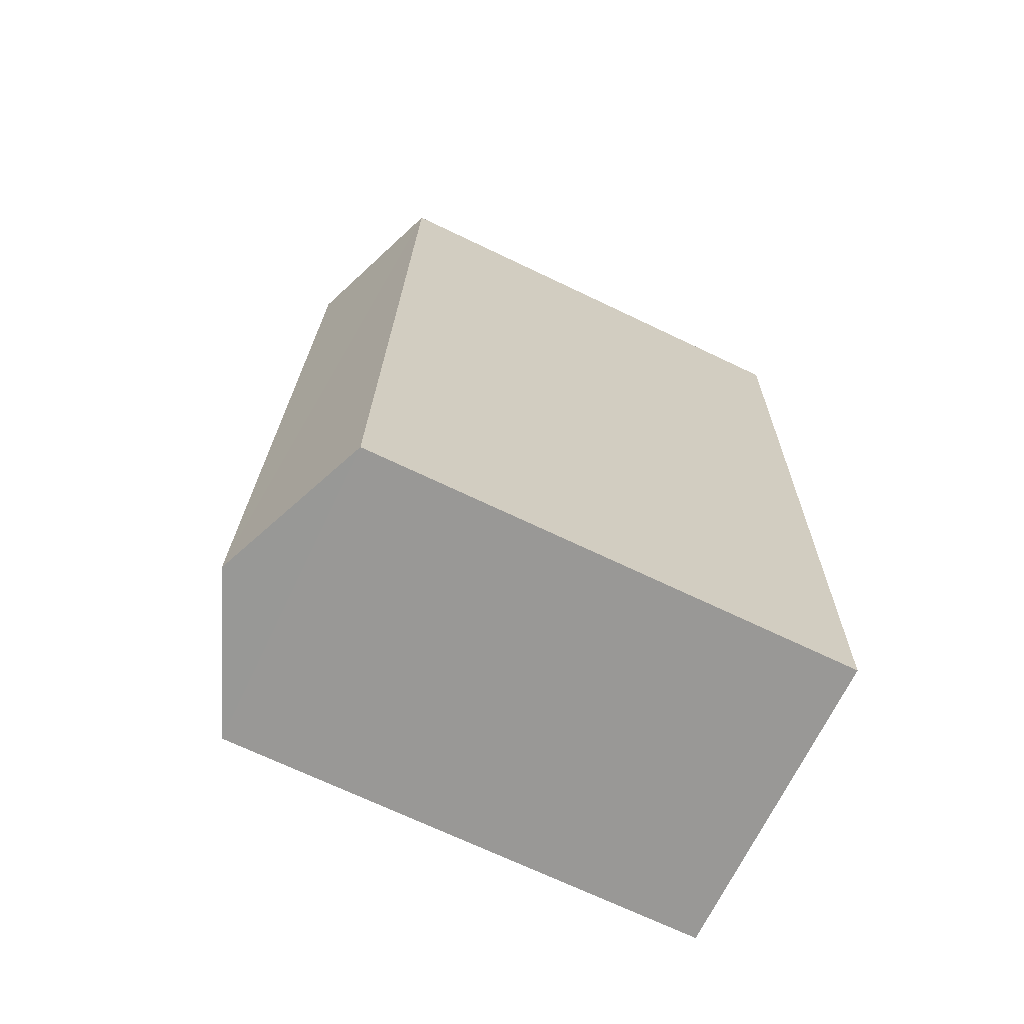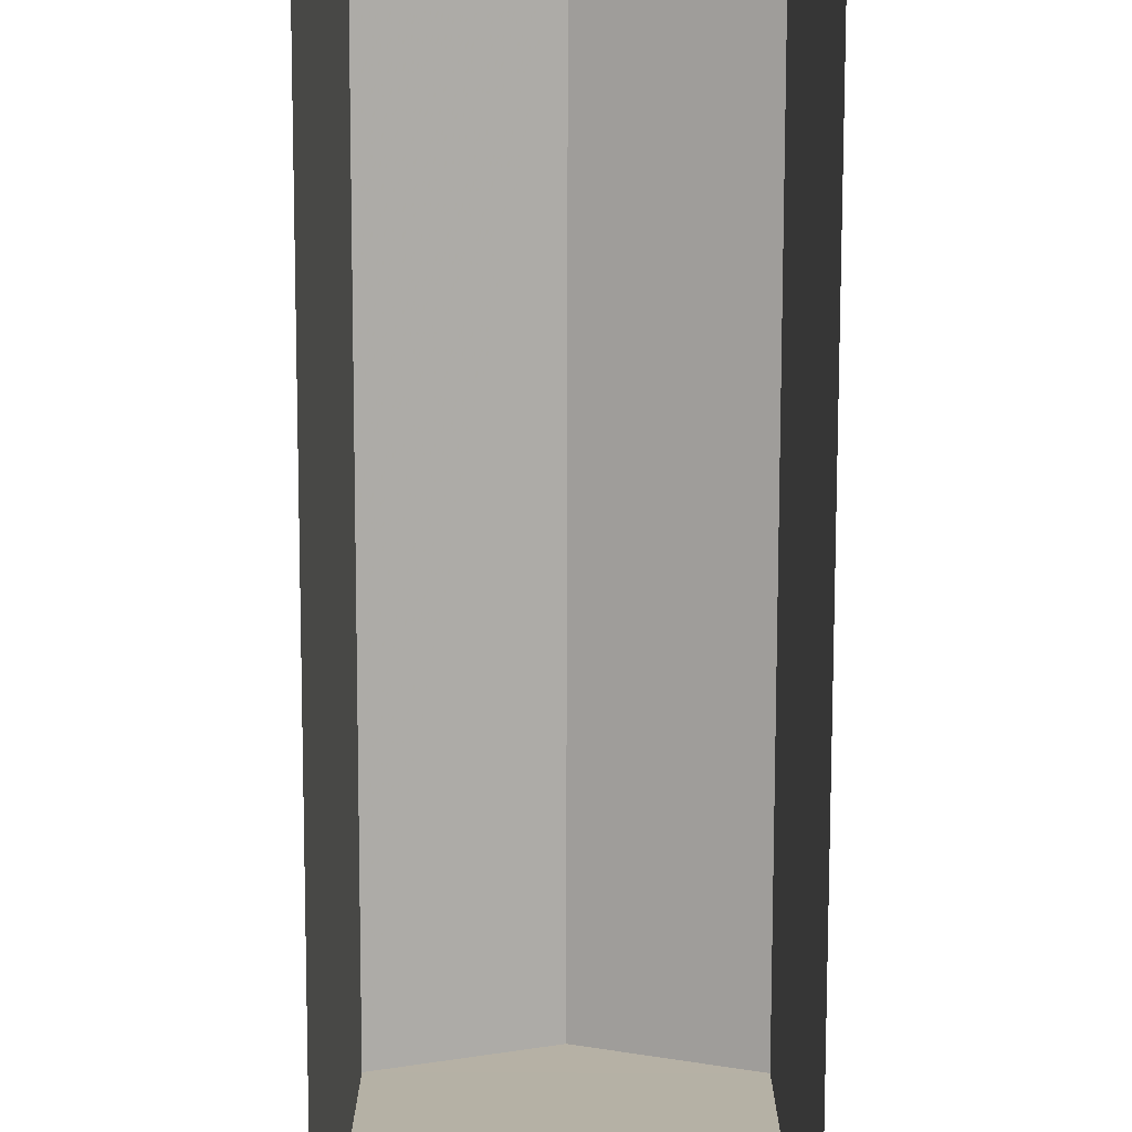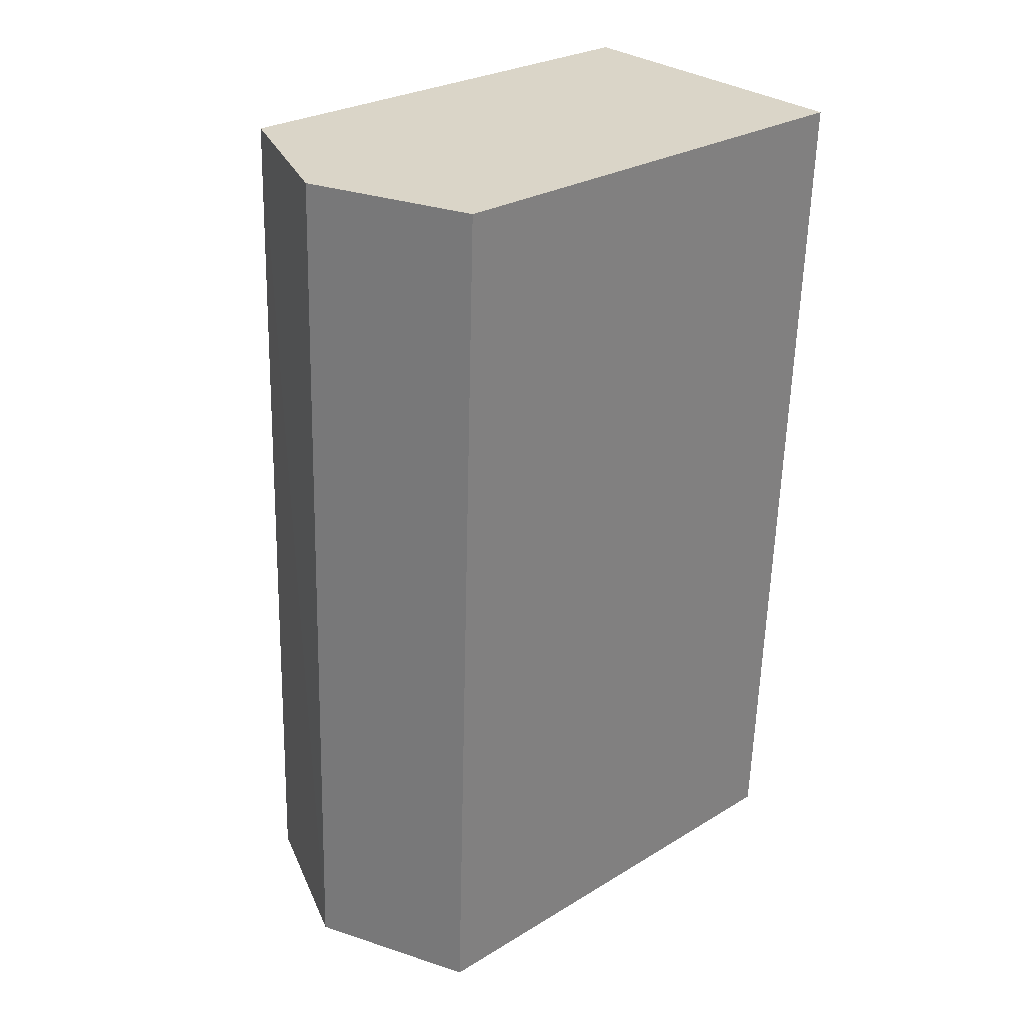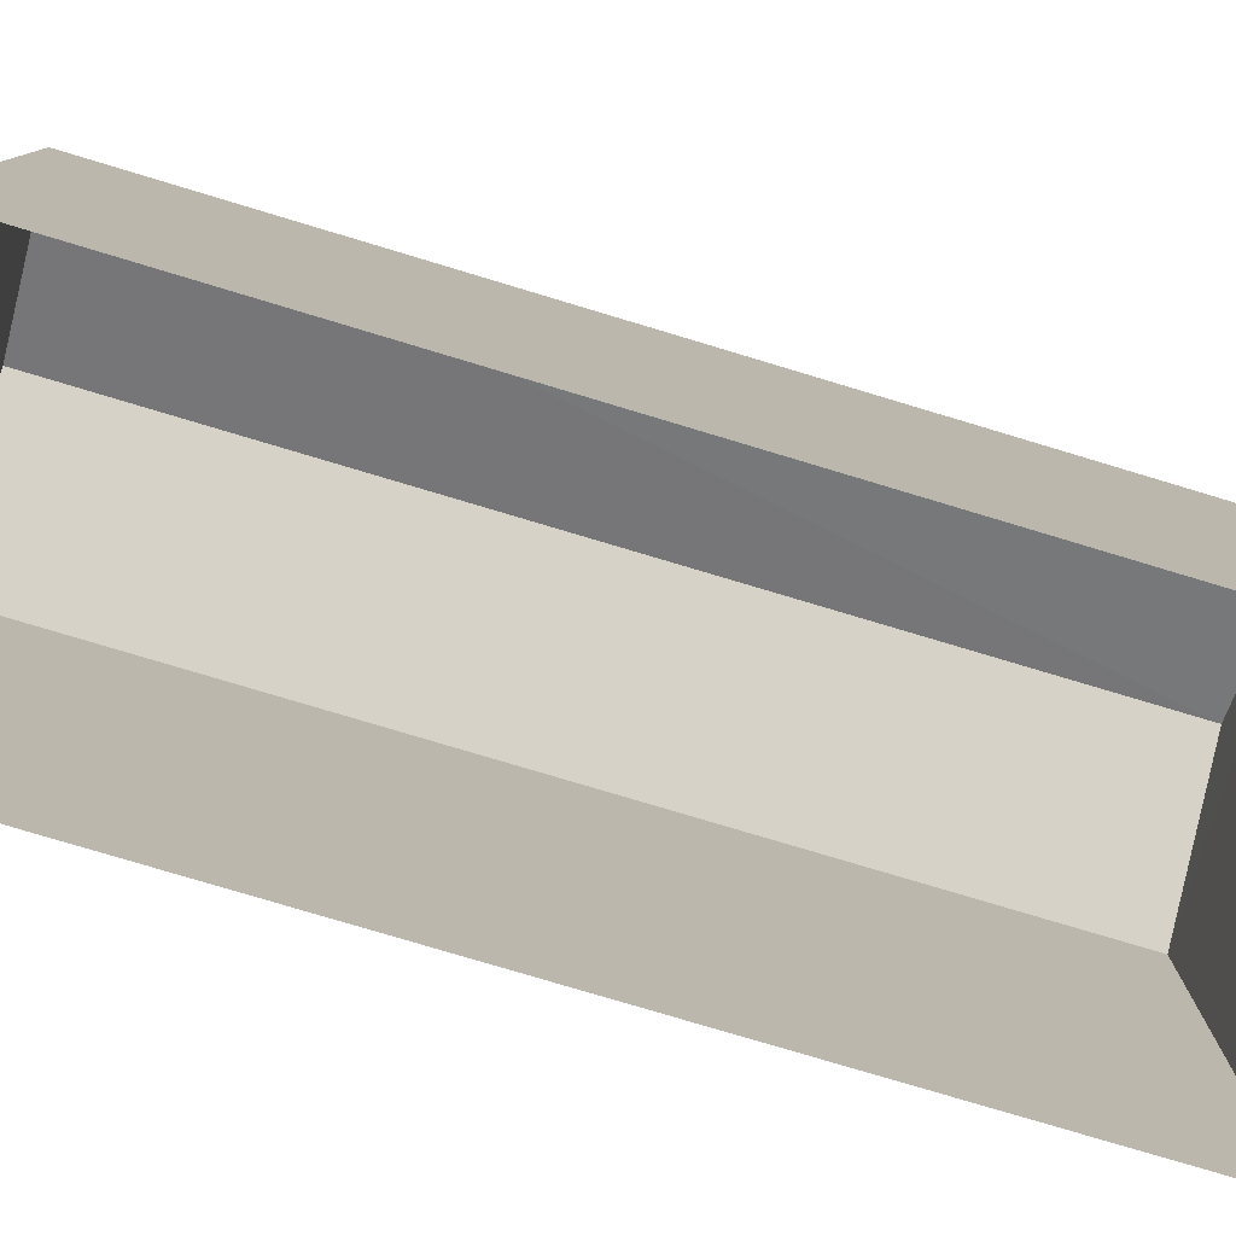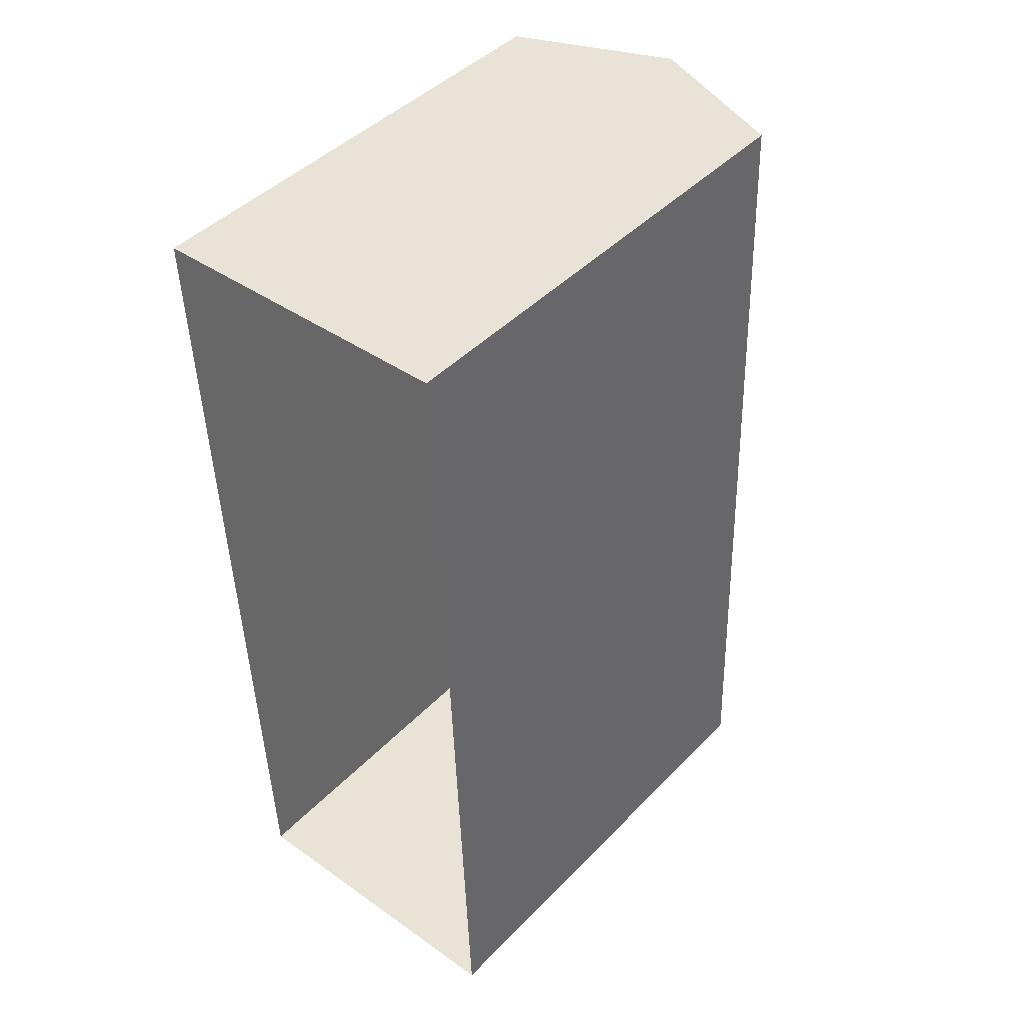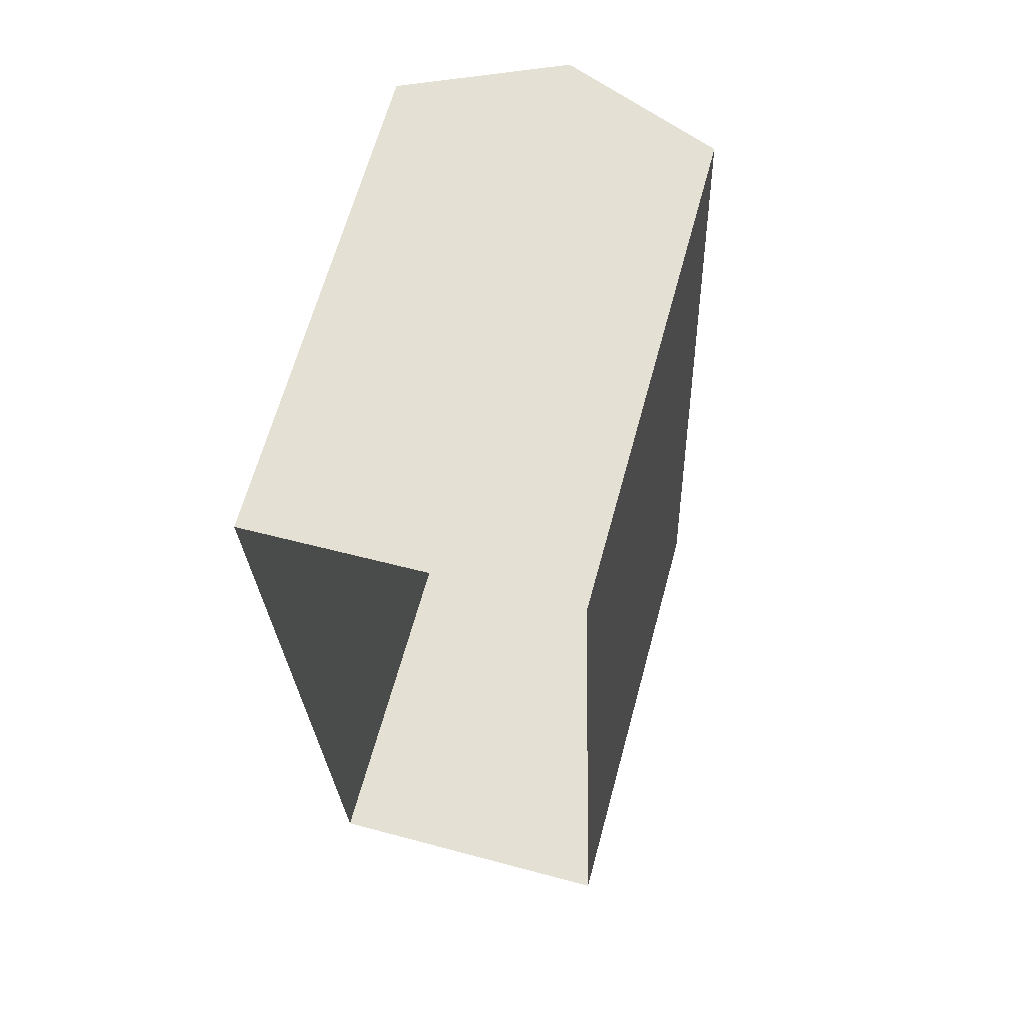
<metadata>
{"format":"obj","ext":"obj","renderer":"f3d","projection":"perspective","resolution":1024,"background":"white","views":[{"elev":-70.6,"azim":64.7,"up":"+Y"},{"elev":-78.1,"azim":-2.3,"up":"+Z"},{"elev":27.2,"azim":47.0,"up":"+Y"},{"elev":-79.5,"azim":-108.9,"up":"+Z"},{"elev":44.7,"azim":-139.5,"up":"+Y"},{"elev":64.8,"azim":-164.6,"up":"+Y"}]}
</metadata>
<code>
v -3.731e+05 -1.038e+05 28.83
v -3.731e+05 -1.038e+05 28.83
v -3.731e+05 -1.038e+05 28.83
v -3.731e+05 -1.038e+05 28.83
v -3.731e+05 -1.038e+05 35.81
v -3.731e+05 -1.038e+05 35.81
v -3.731e+05 -1.038e+05 36.74
v -3.731e+05 -1.038e+05 36.74
v -3.731e+05 -1.038e+05 35.81
v -3.731e+05 -1.038e+05 35.81
f 1 2 3
f 1 4 2
f 5 6 7
f 8 5 7
f 7 9 8
f 7 10 9
f 10 3 2
f 9 10 2
f 6 1 10
f 6 10 7
f 1 3 10
f 6 4 1
f 6 5 4
f 9 2 5
f 9 5 8
f 2 4 5

</code>
